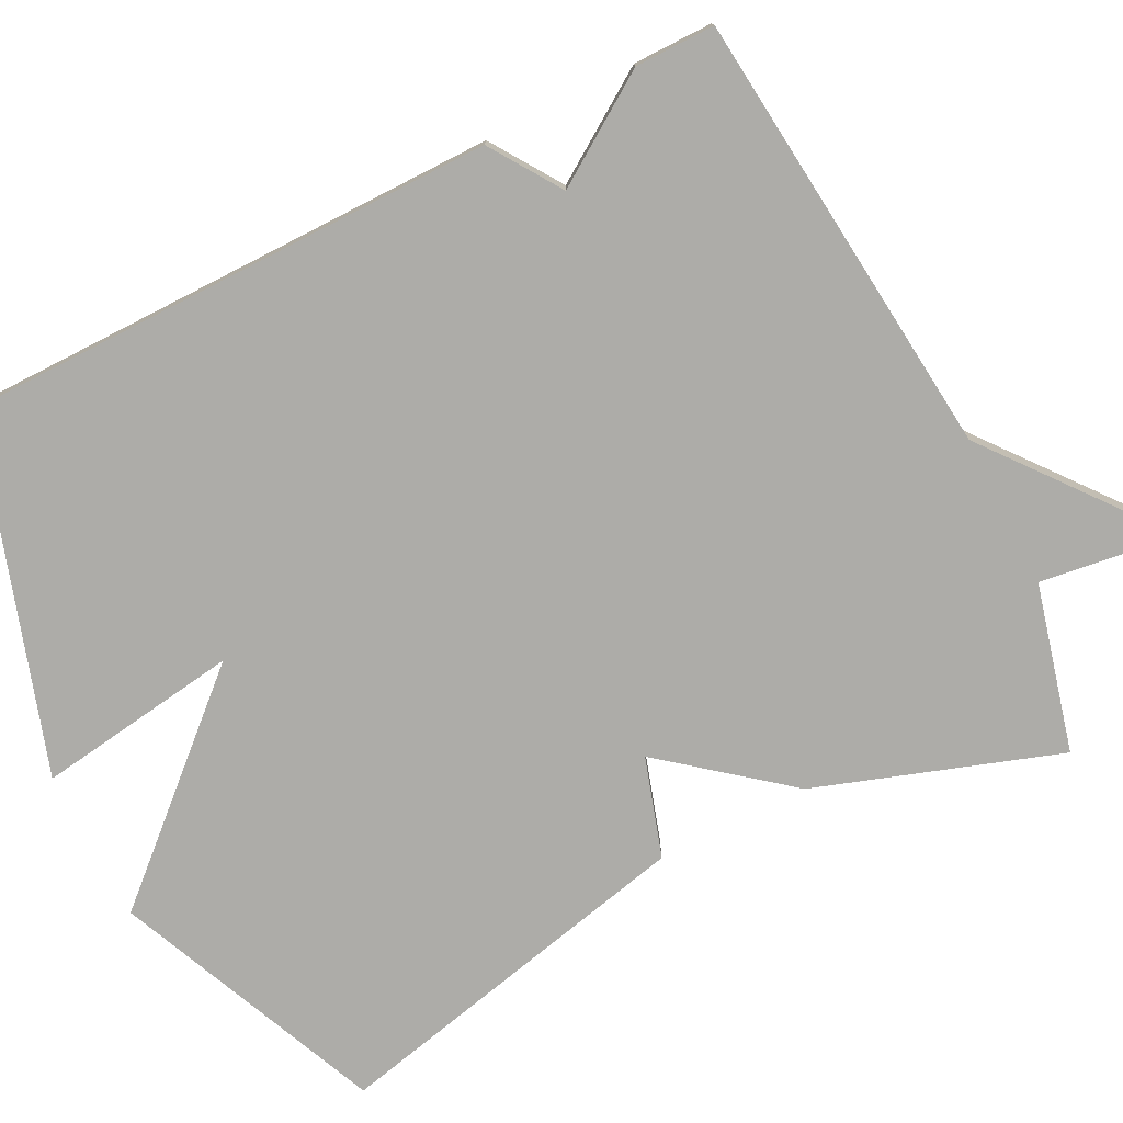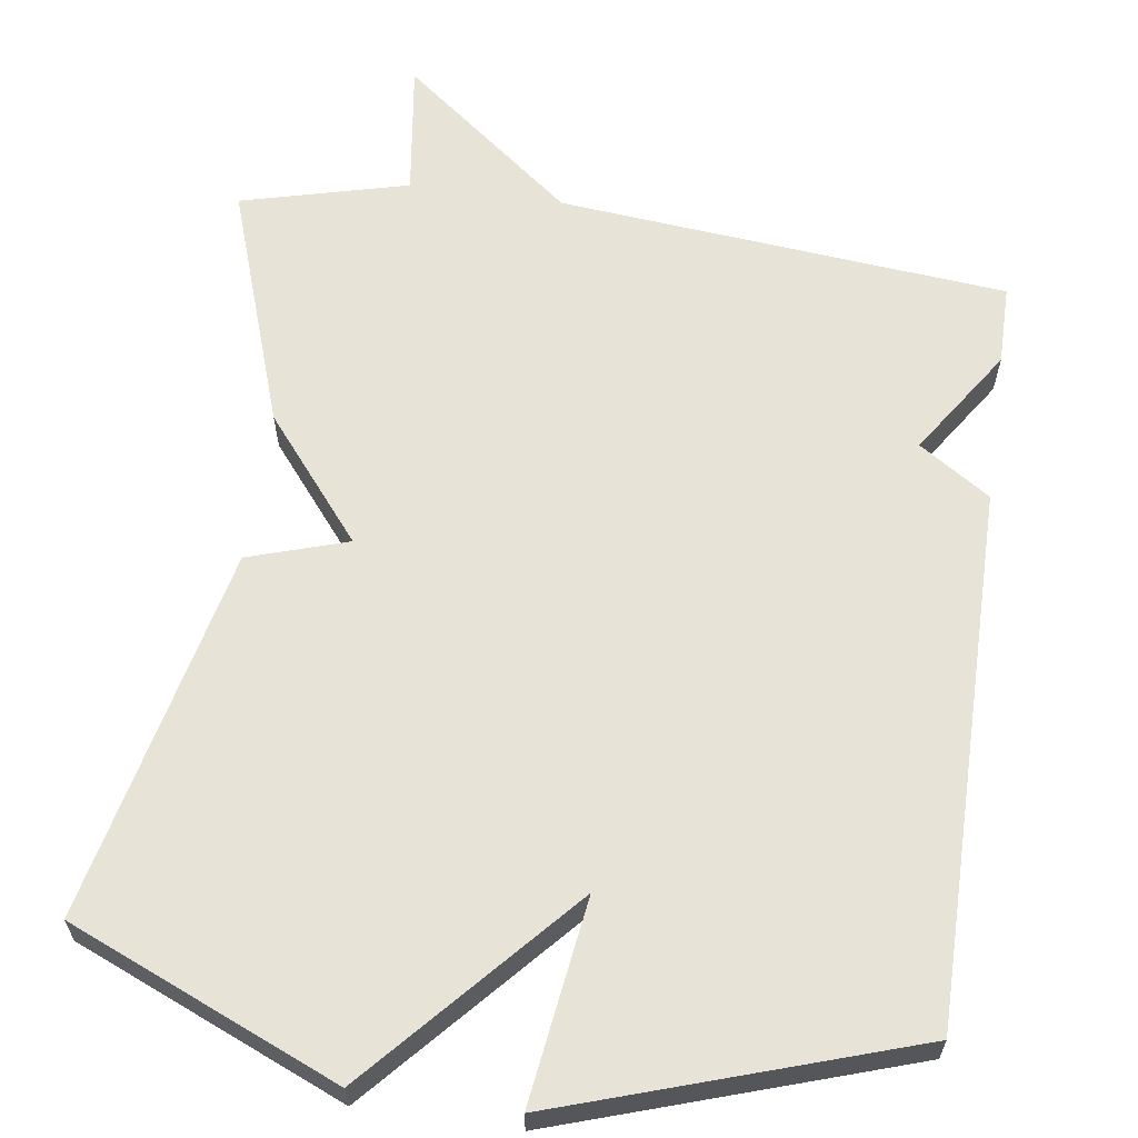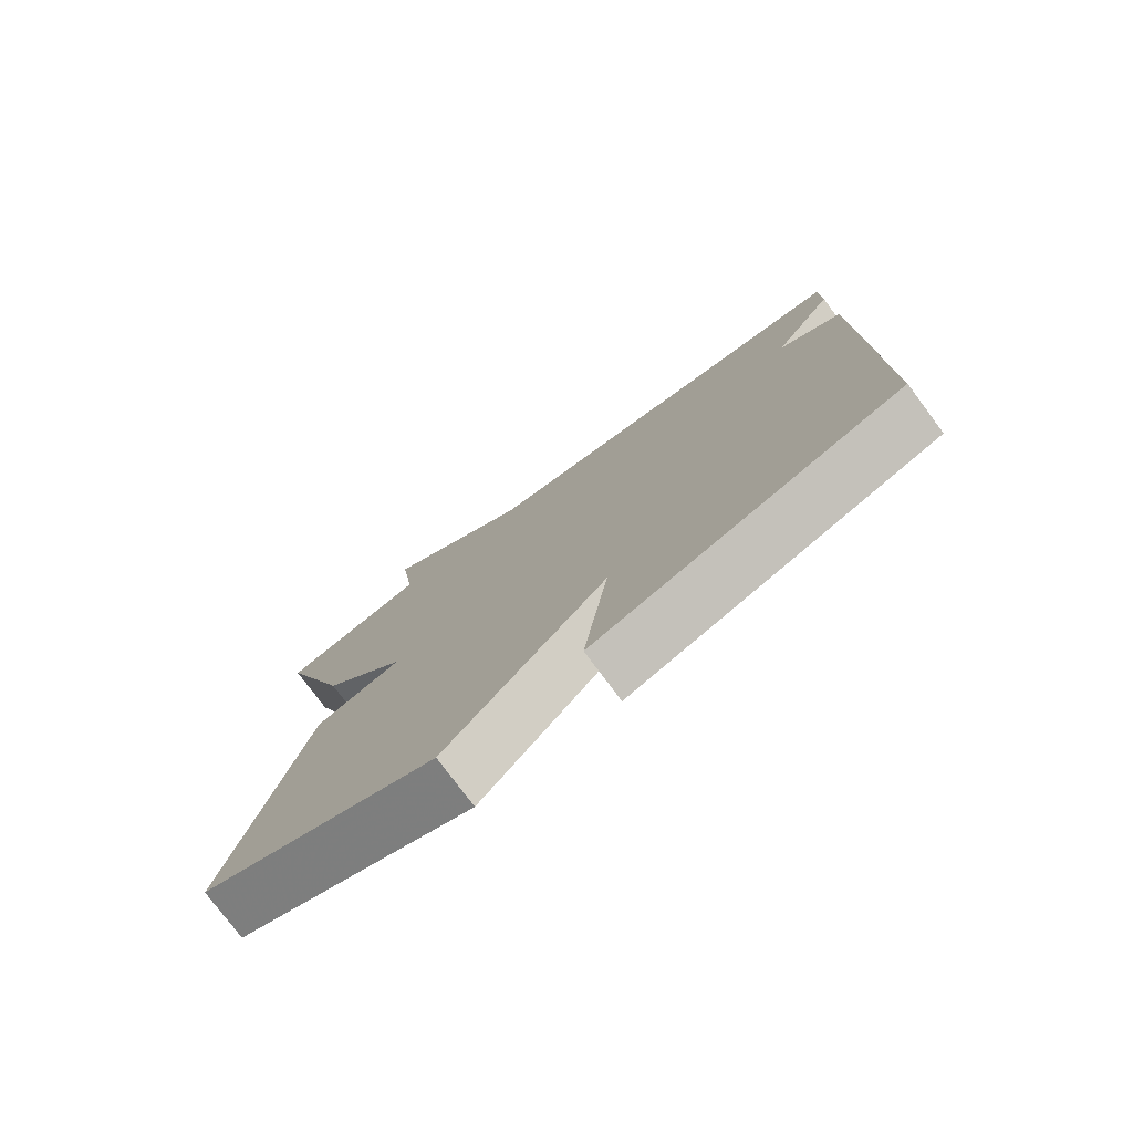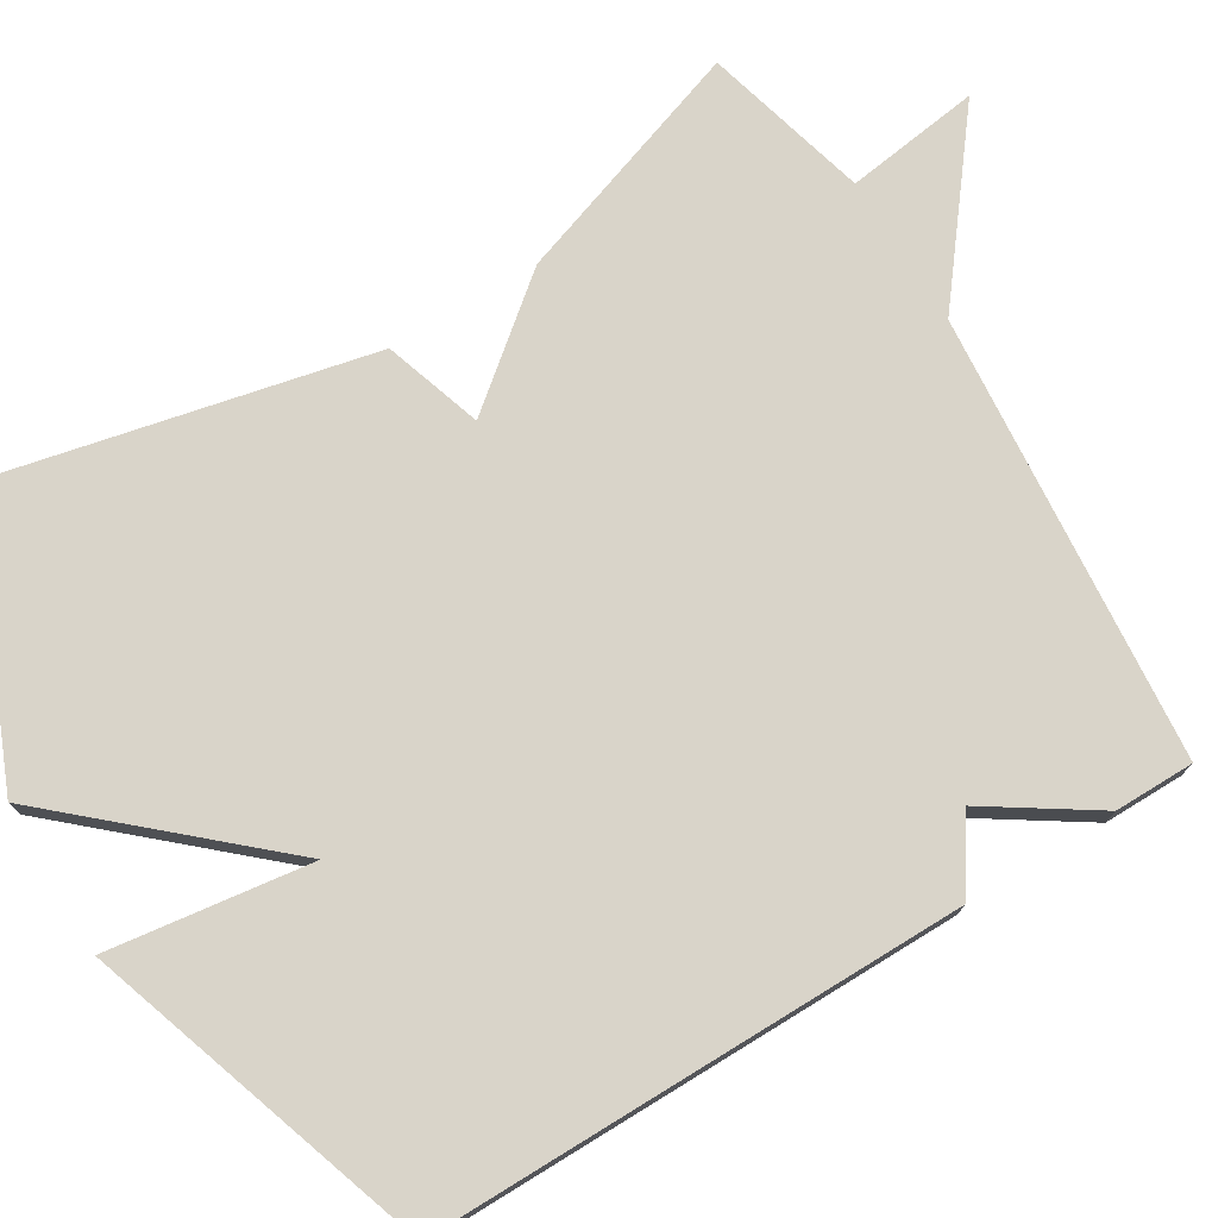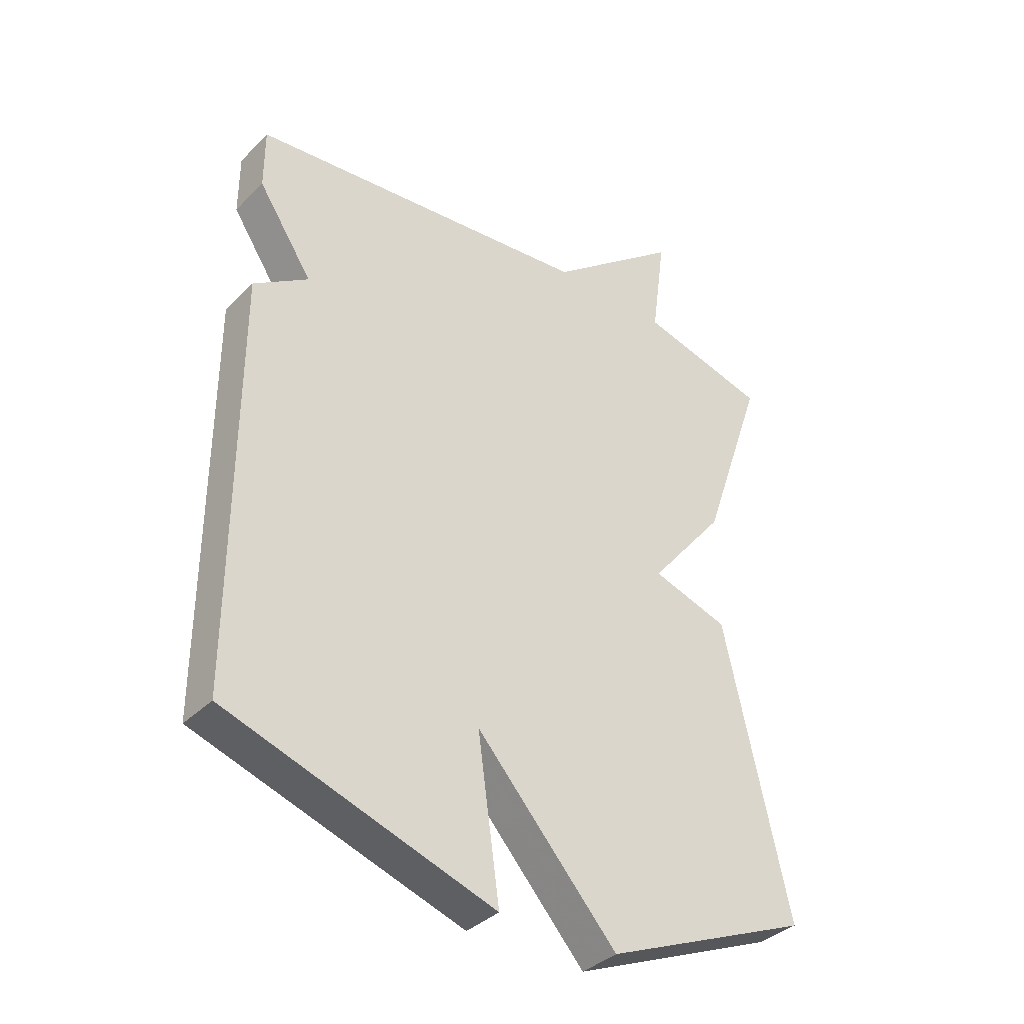
<metadata>
{"format":"obj","ext":"obj","renderer":"f3d","projection":"perspective","resolution":1024,"background":"white","views":[{"elev":-76.6,"azim":-62.9,"up":"+Y"},{"elev":62.3,"azim":-171.9,"up":"+Y"},{"elev":-77.7,"azim":-143.3,"up":"+Z"},{"elev":74.9,"azim":-121.5,"up":"+Y"},{"elev":-36.7,"azim":-38.5,"up":"+Z"}]}
</metadata>
<code>
v -0.5 0.07 -0.5
v -0.5 0.07 0.196
v -0.408 0.07 0.257
v -0.5 0.07 0.396
v -0.5 0.07 0.5
v 0.083 0.07 0.556
v 0.307 0.07 0.733
v 0.283 0.07 0.556
v 0.5 0.07 0.5
v 0.392 0.07 0.184
v 0.263 0.07 0.025
v 0.392 0.07 -0.016
v 0.5 0.07 -0.5
v 0.151 0.07 -0.648
v -0.086 0.07 -0.384
v -0.049 0.07 -0.648
v -0.5 0 -0.5
v -0.5 0 0.196
v -0.408 0 0.257
v -0.5 0 0.396
v -0.5 0 0.5
v 0.083 0 0.556
v 0.307 0 0.733
v 0.283 0 0.556
v 0.5 0 0.5
v 0.392 0 0.184
v 0.263 0 0.025
v 0.392 0 -0.016
v 0.5 0 -0.5
v 0.151 0 -0.648
v -0.086 0 -0.384
v -0.049 0 -0.648
f 1 2 3
f 16 1 3
f 15 16 3
f 13 14 15
f 12 13 15
f 11 12 15
f 11 15 3
f 10 11 3
f 9 10 3
f 8 9 3
f 6 7 8
f 5 6 8
f 4 5 8
f 3 4 8
f 19 18 17
f 19 17 32
f 19 32 31
f 31 30 29
f 31 29 28
f 31 28 27
f 19 31 27
f 19 27 26
f 19 26 25
f 19 25 24
f 24 23 22
f 24 22 21
f 24 21 20
f 24 20 19
f 1 17 18 2
f 2 18 19 3
f 3 19 20 4
f 4 20 21 5
f 5 21 22 6
f 6 22 23 7
f 7 23 24 8
f 8 24 25 9
f 9 25 26 10
f 10 26 27 11
f 11 27 28 12
f 12 28 29 13
f 13 29 30 14
f 14 30 31 15
f 15 31 32 16
f 16 32 17 1

</code>
